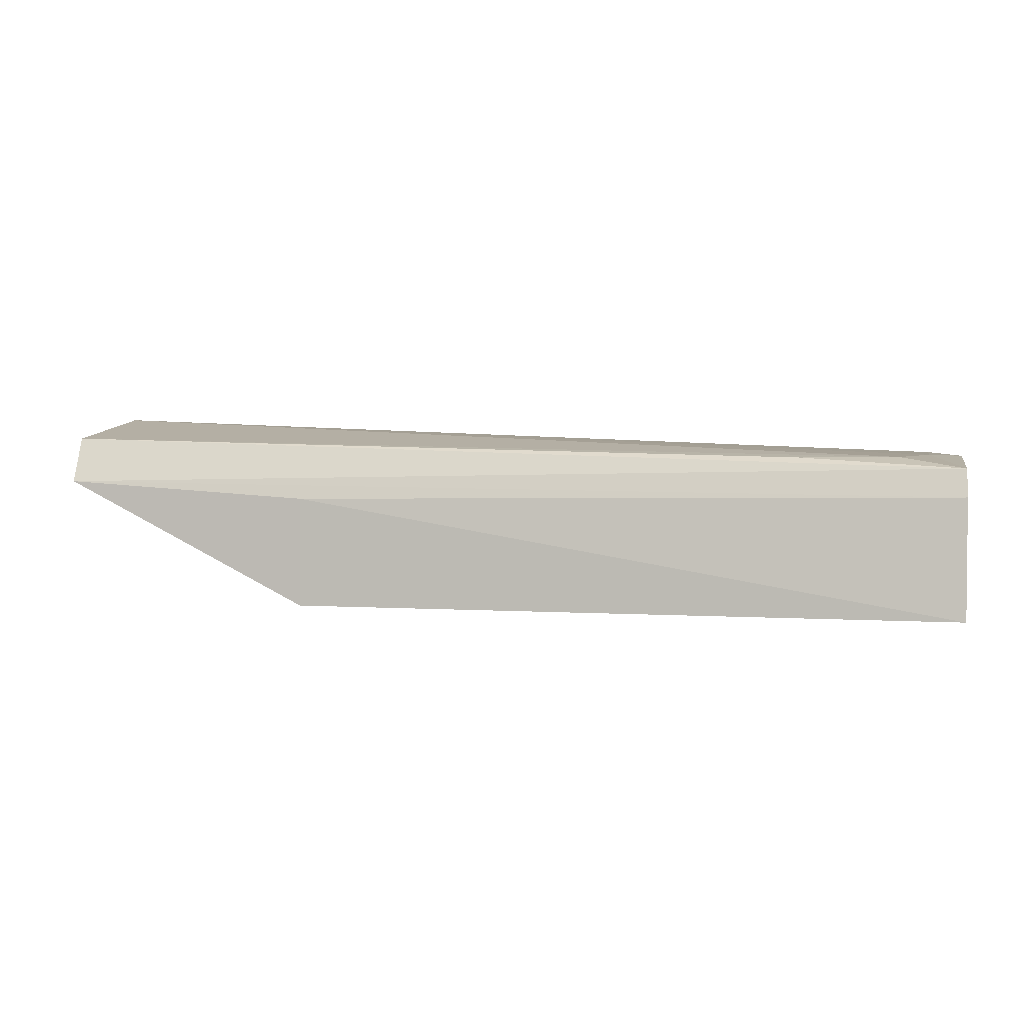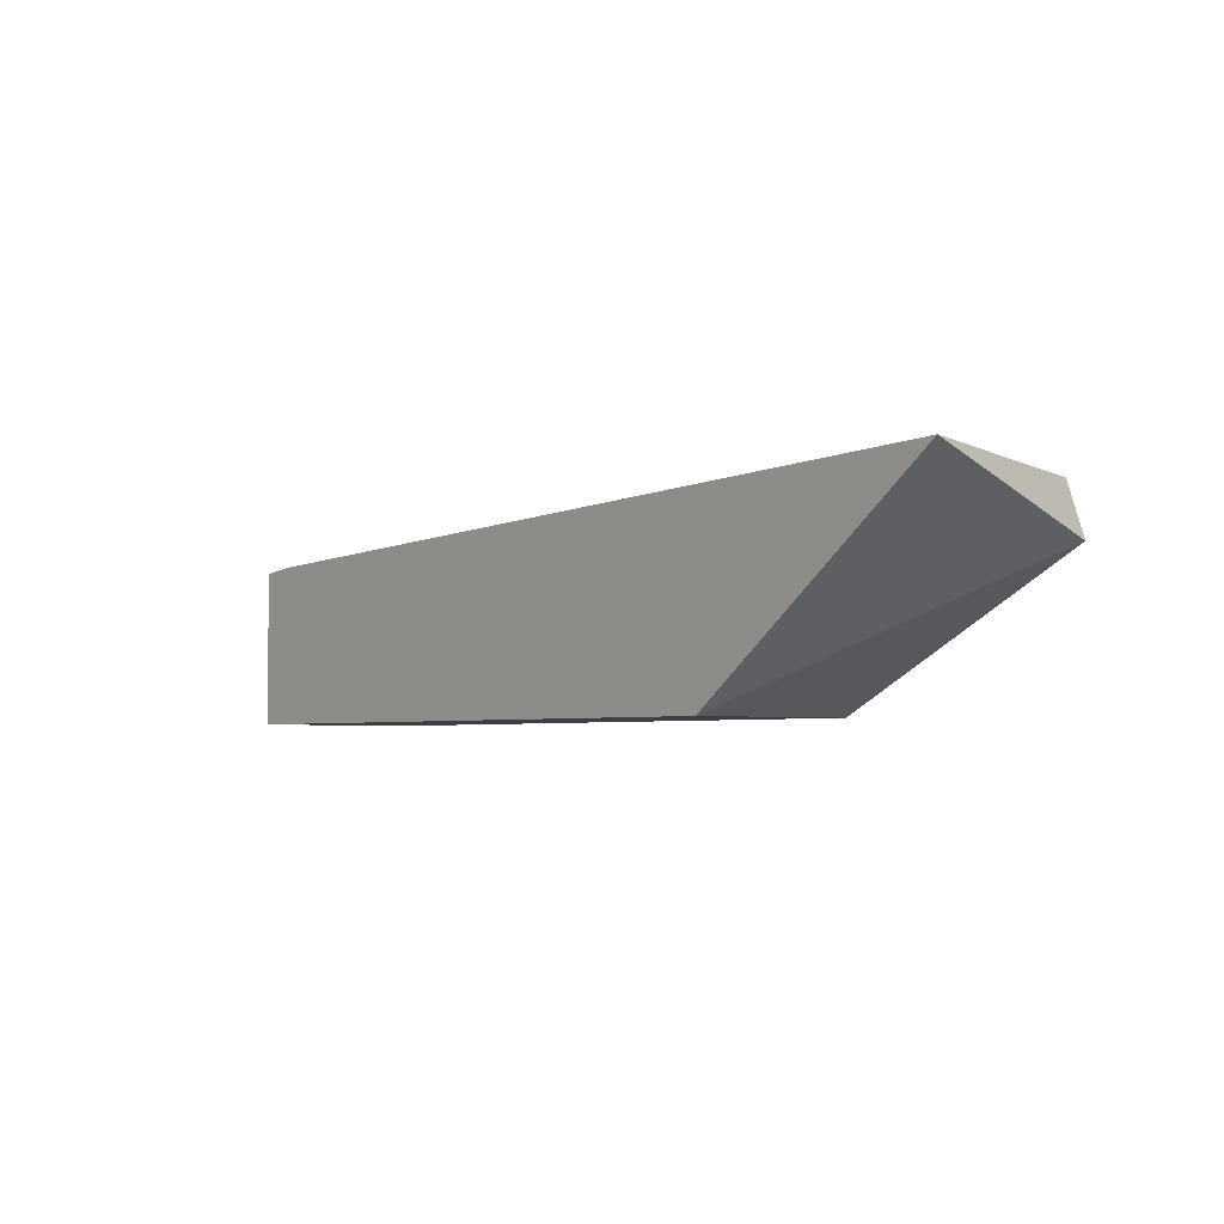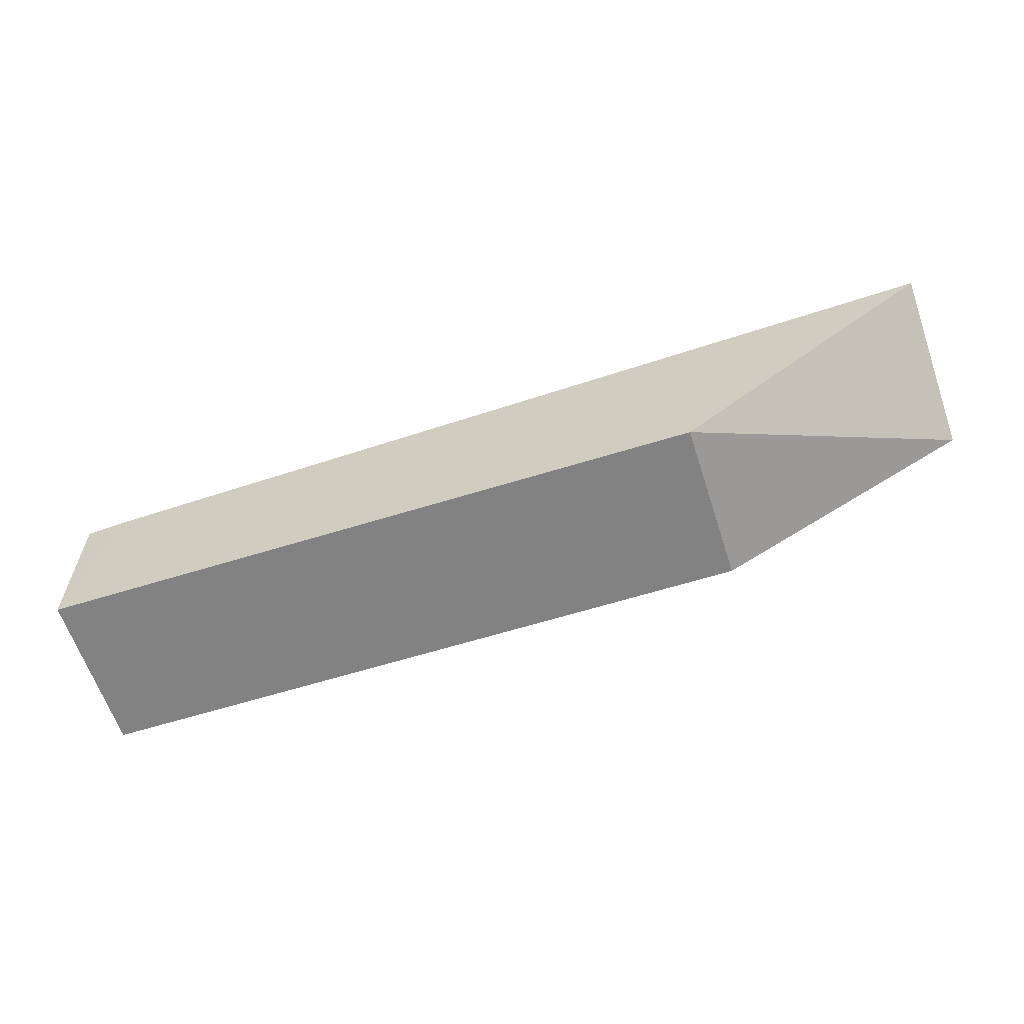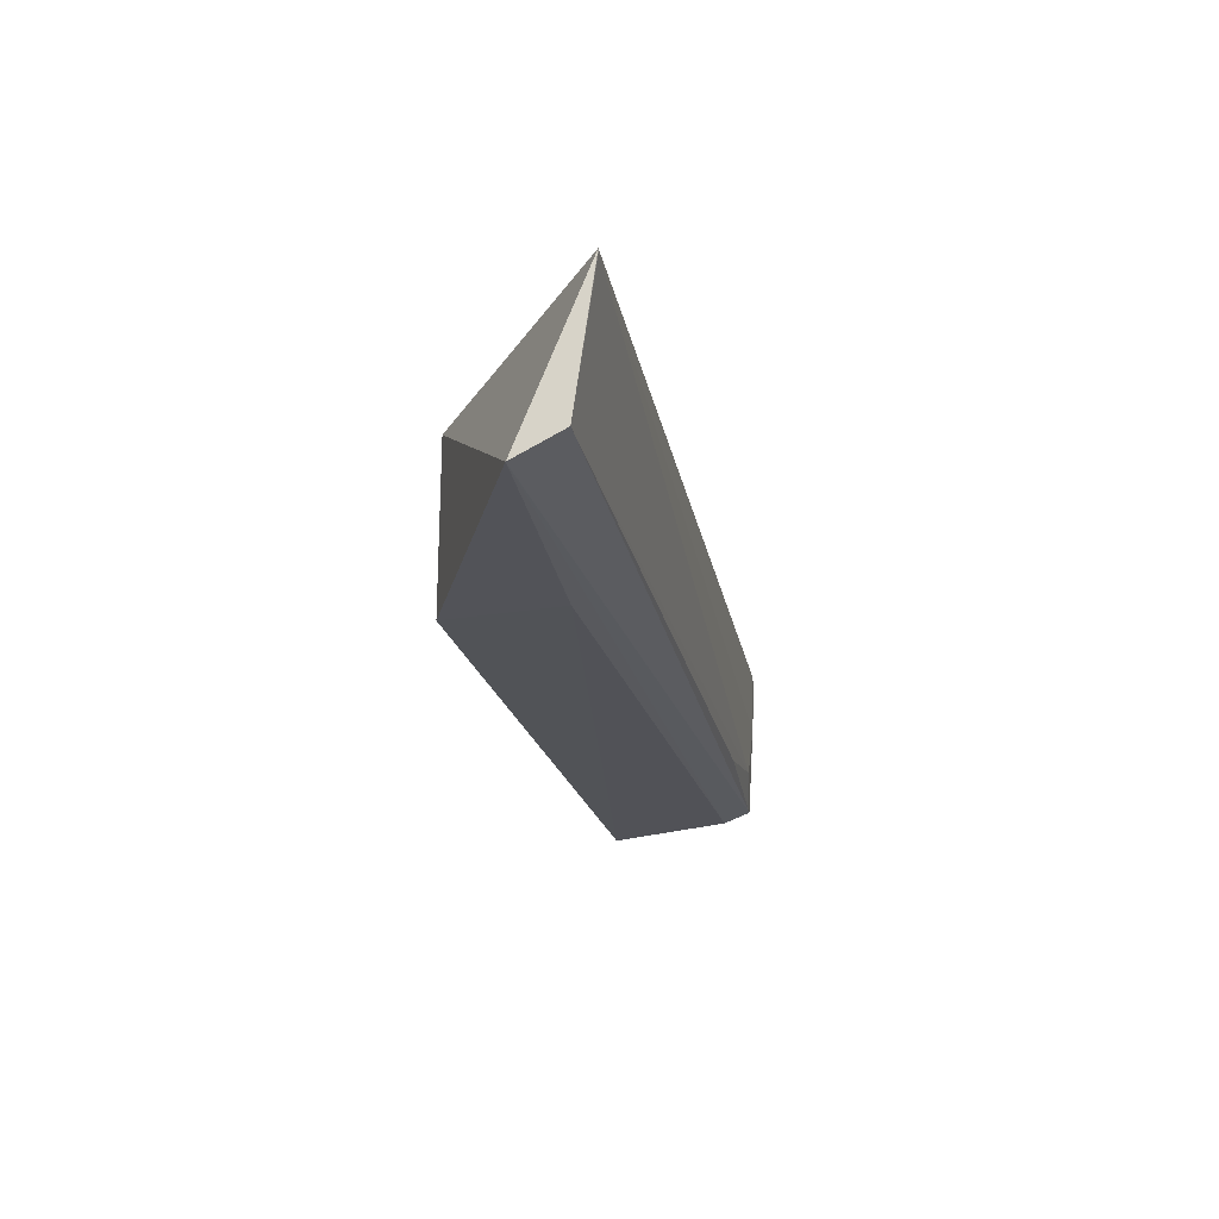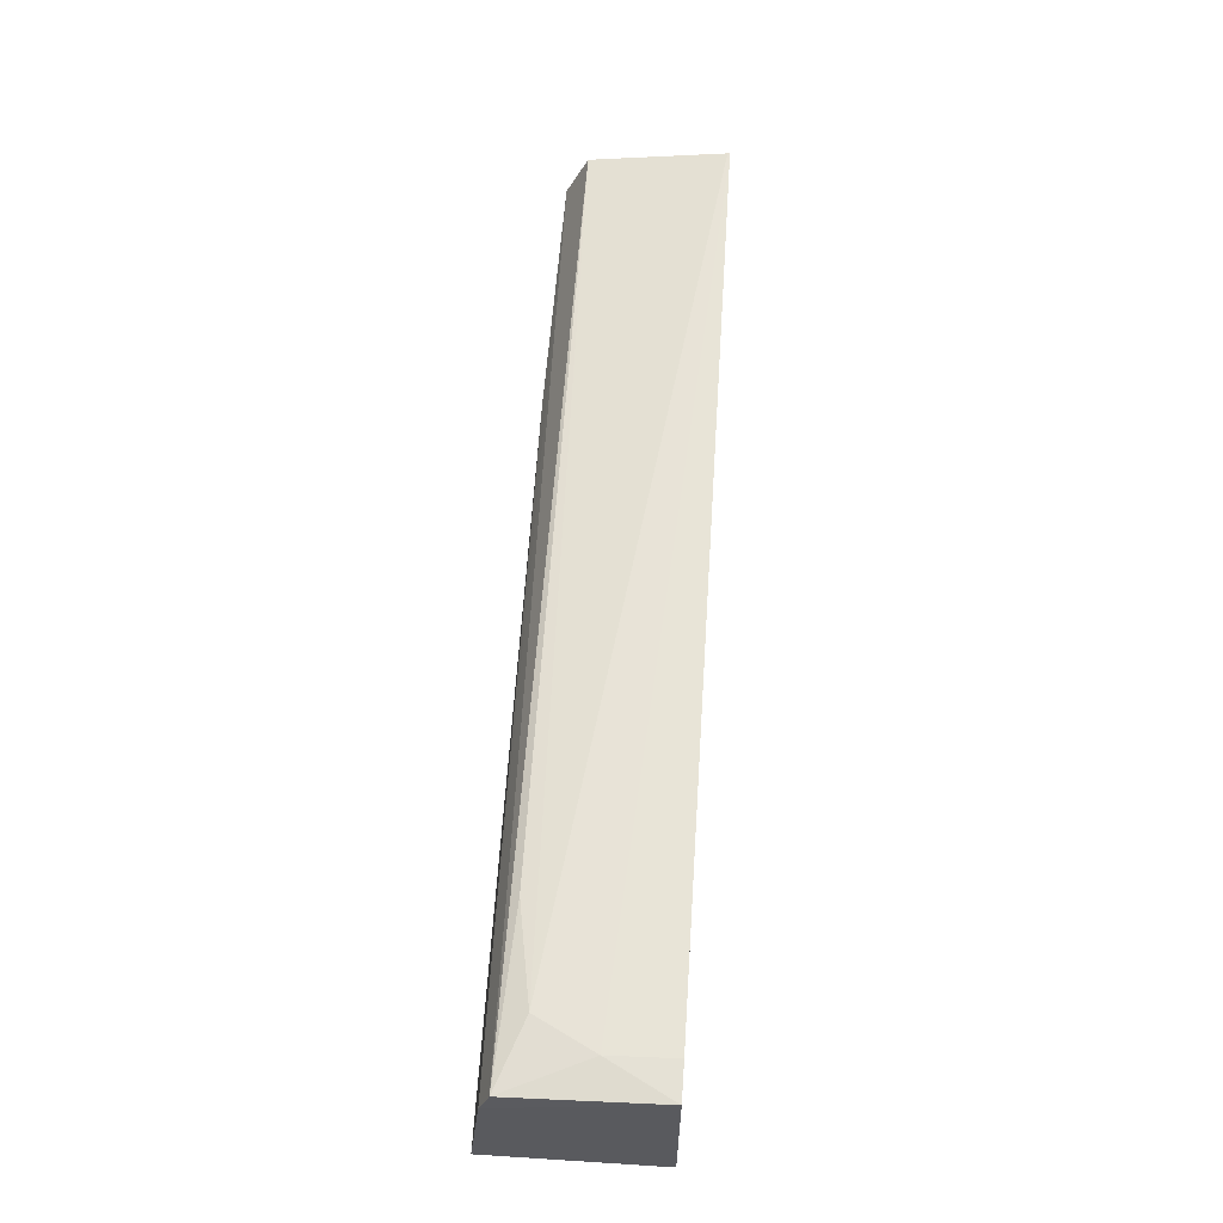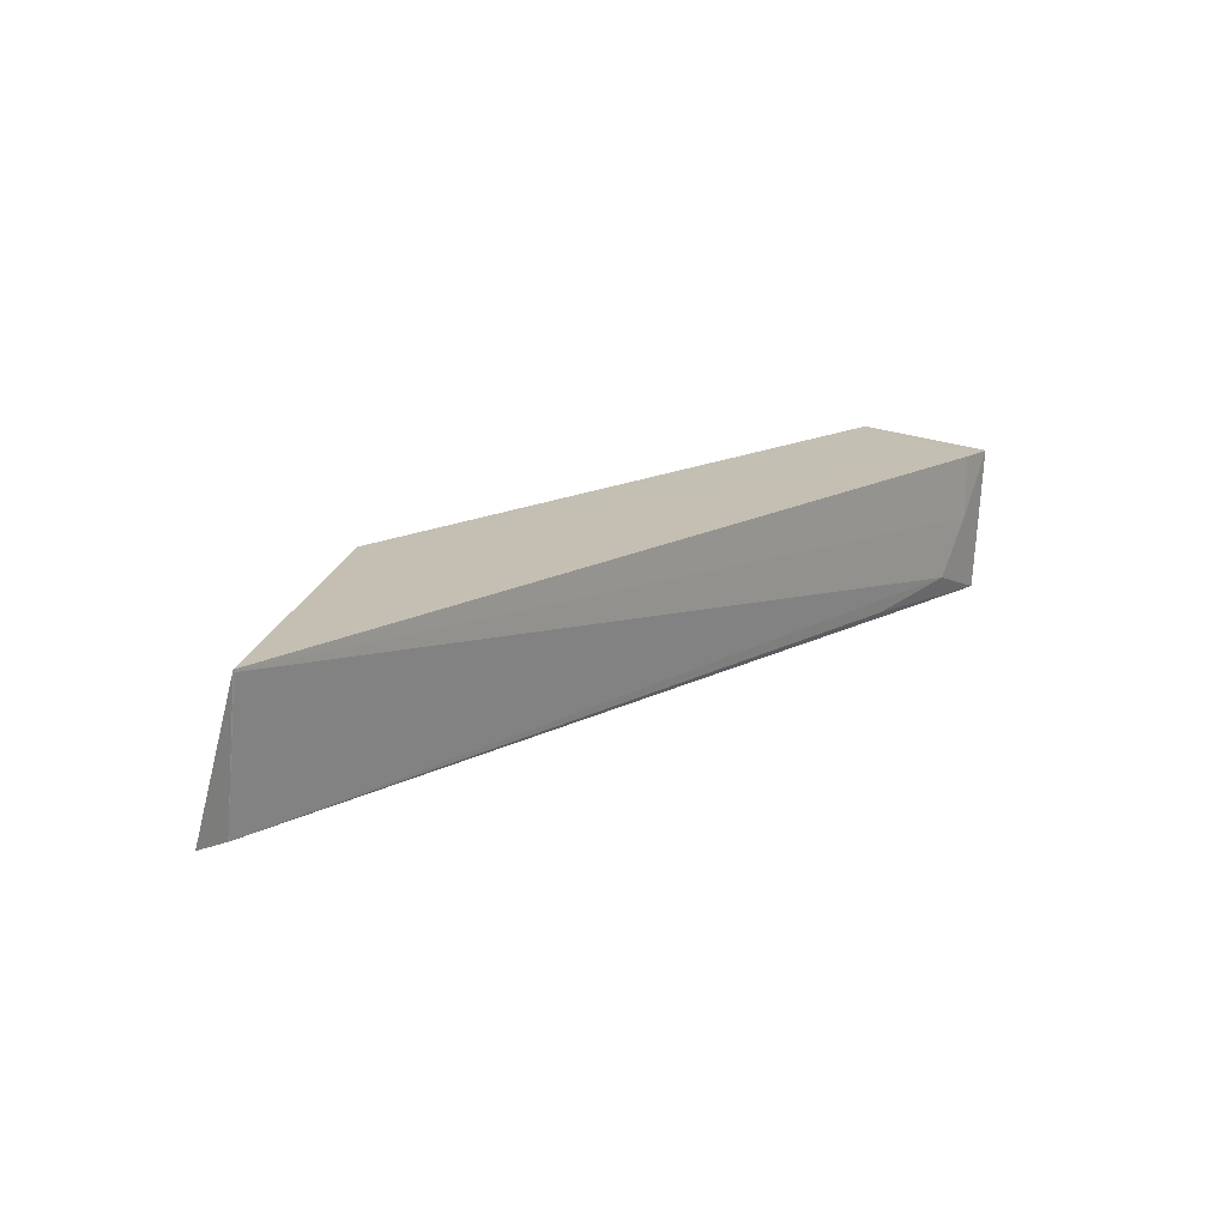
<metadata>
{"format":"obj","ext":"obj","renderer":"f3d","projection":"perspective","resolution":1024,"background":"white","views":[{"elev":3.4,"azim":-167.8,"up":"+Y"},{"elev":-3.8,"azim":51.3,"up":"+Y"},{"elev":-60.7,"azim":17.7,"up":"+Y"},{"elev":-21.7,"azim":102.6,"up":"+Z"},{"elev":58.6,"azim":-86.2,"up":"+Y"},{"elev":17.6,"azim":135.8,"up":"+Z"}]}
</metadata>
<code>
v 0.003324 0.008942 0.009566
v -0.04708 0.005045 0.001185
v 0.003326 0.005462 0.0009542
v -0.04703 0.00654 0.001723
v -0.04706 -0.001441 0.009565
v 0.003344 0.007916 0.002135
v -0.04703 0.007003 0.009566
v -0.01057 -0.001435 0.0005873
v -0.04354 0.00709 0.00307
v -0.04513 0.007202 0.009573
v -0.04706 -0.001451 0.000517
v -0.01057 -0.001441 0.009565
v -0.03831 0.007053 0.002207
v 0.003277 0.008936 0.009439
v -0.0452 0.007139 0.006144
v -0.01054 0.004603 0.0007605
f 3 2 4
f 6 1 3
f 6 3 4
f 7 4 2
f 7 2 5
f 10 7 5
f 11 5 2
f 12 8 3
f 12 3 1
f 12 11 8
f 12 5 11
f 12 10 5
f 12 1 10
f 13 9 6
f 13 6 4
f 13 4 9
f 14 1 6
f 14 6 9
f 15 9 4
f 15 4 7
f 15 7 10
f 15 10 1
f 15 14 9
f 15 1 14
f 16 11 2
f 16 2 3
f 16 3 8
f 16 8 11

</code>
